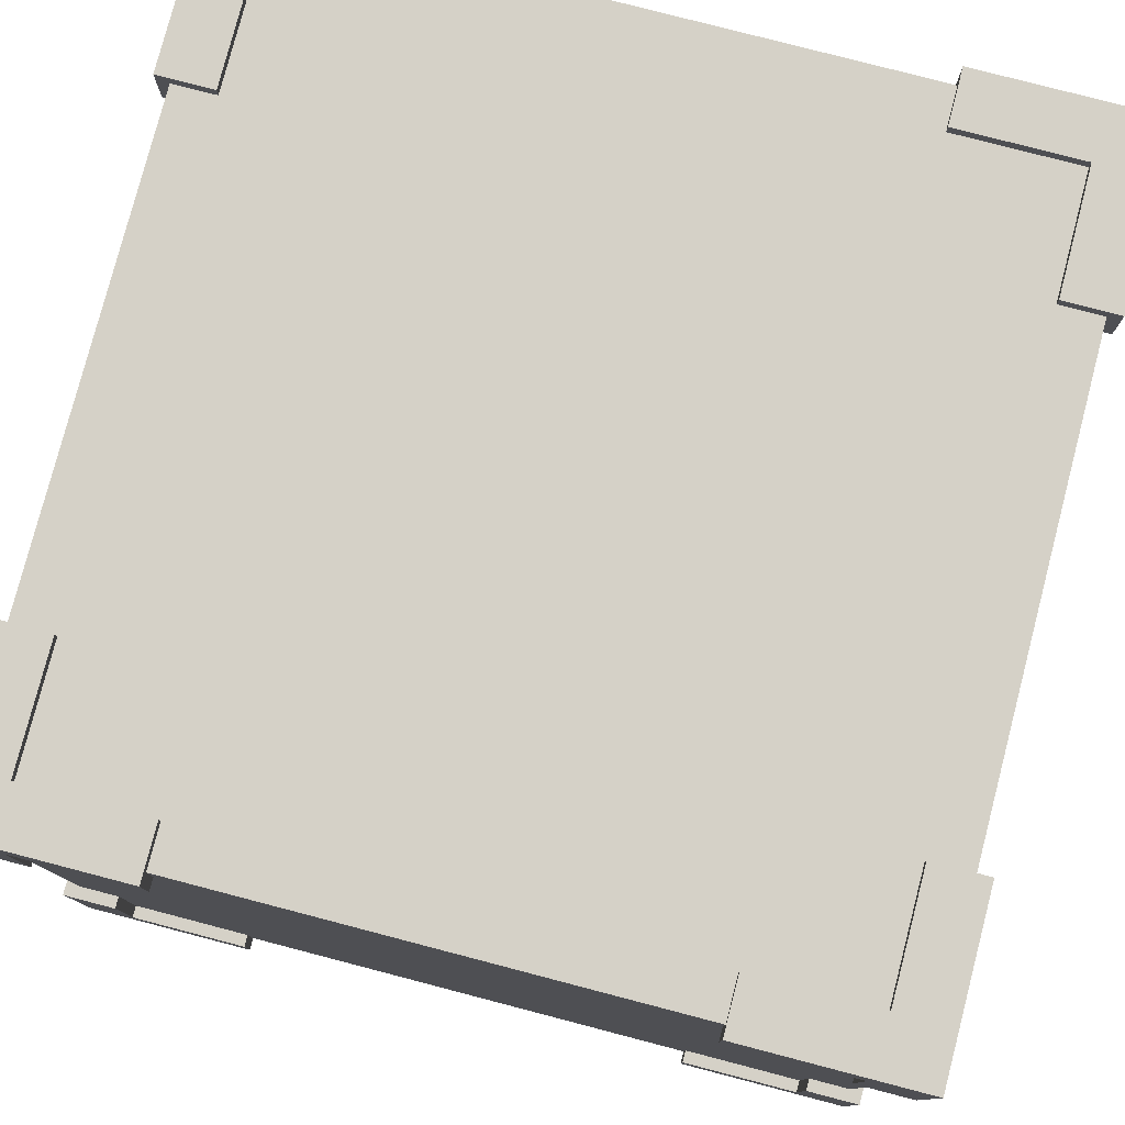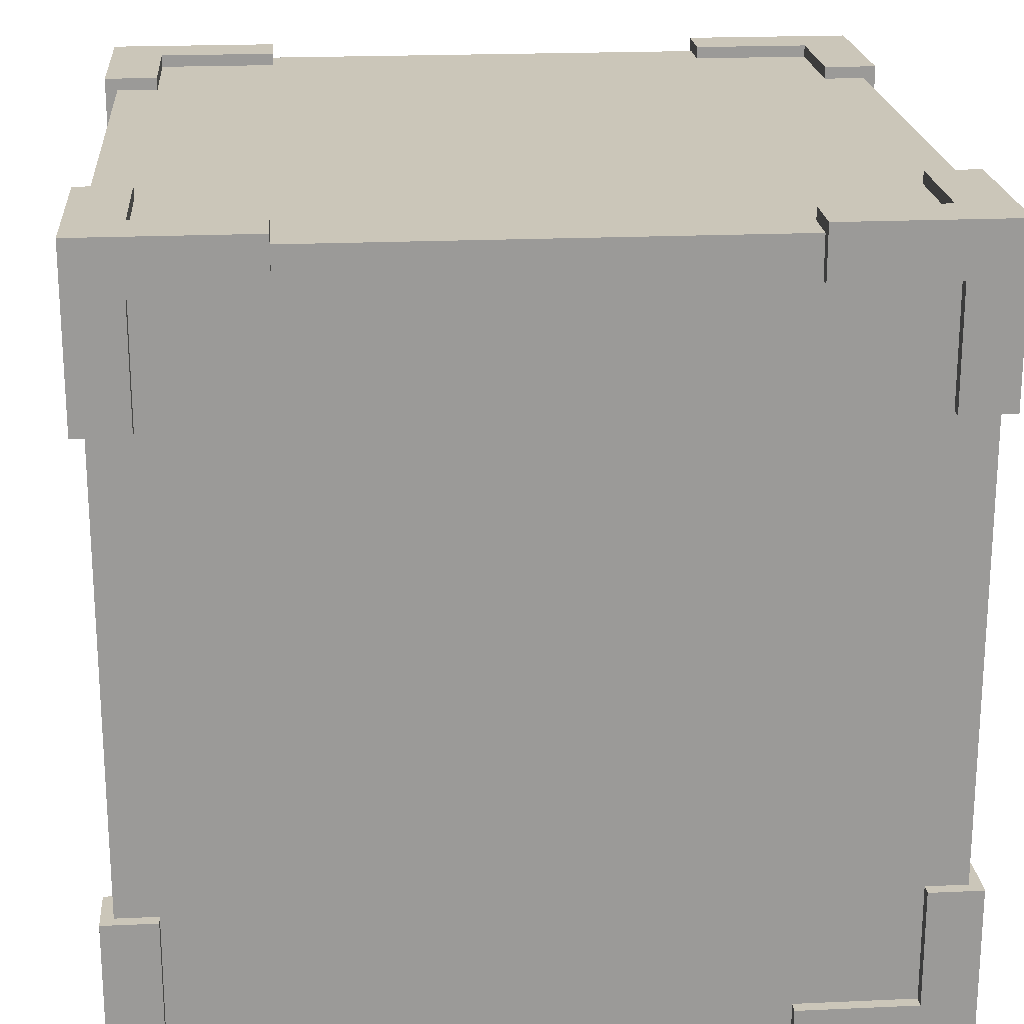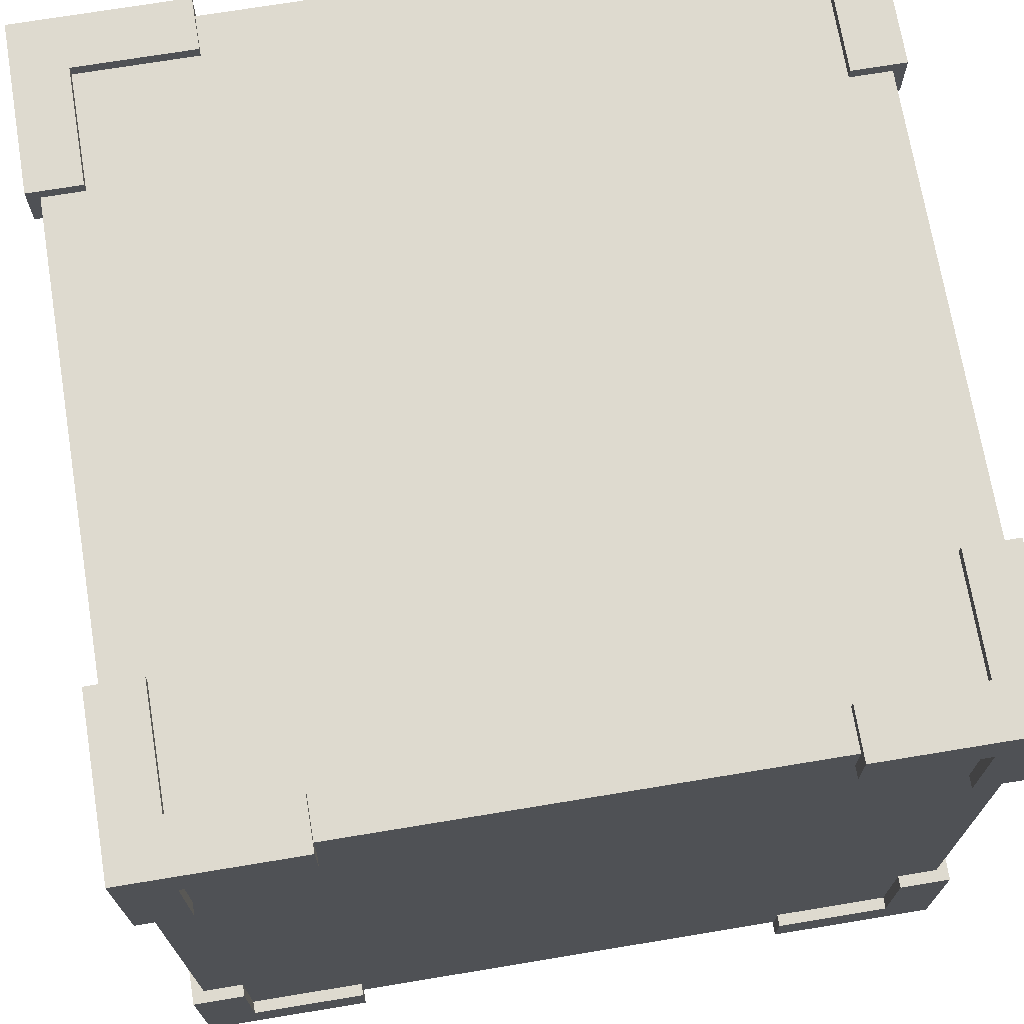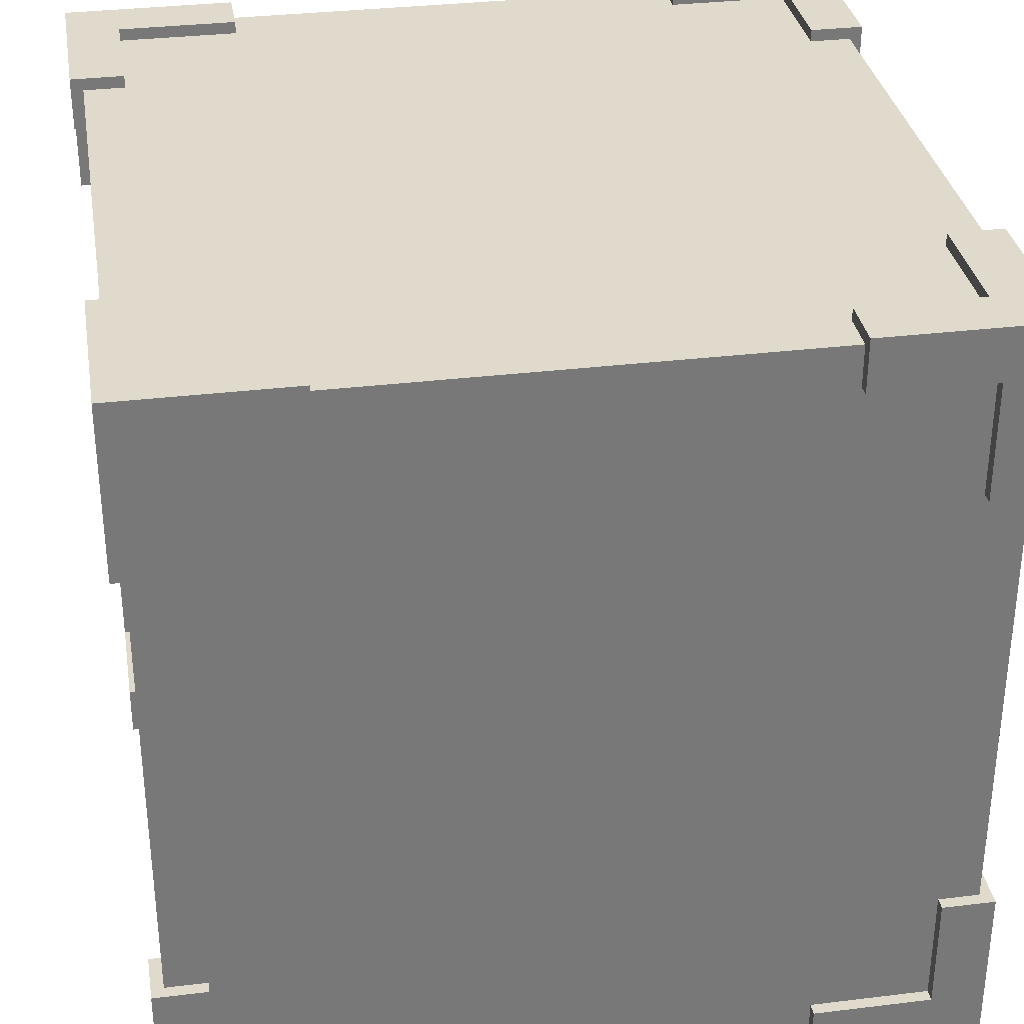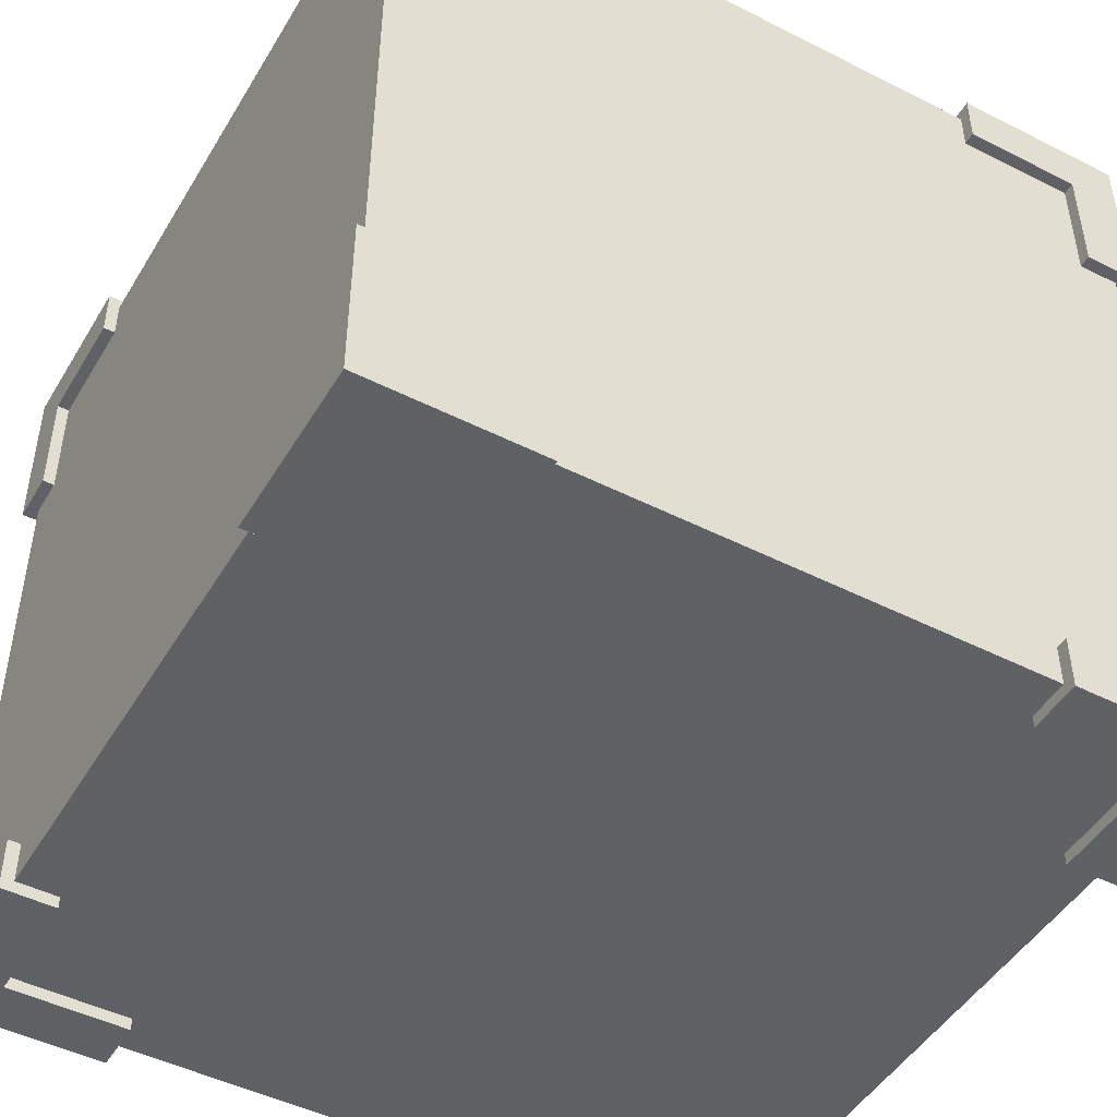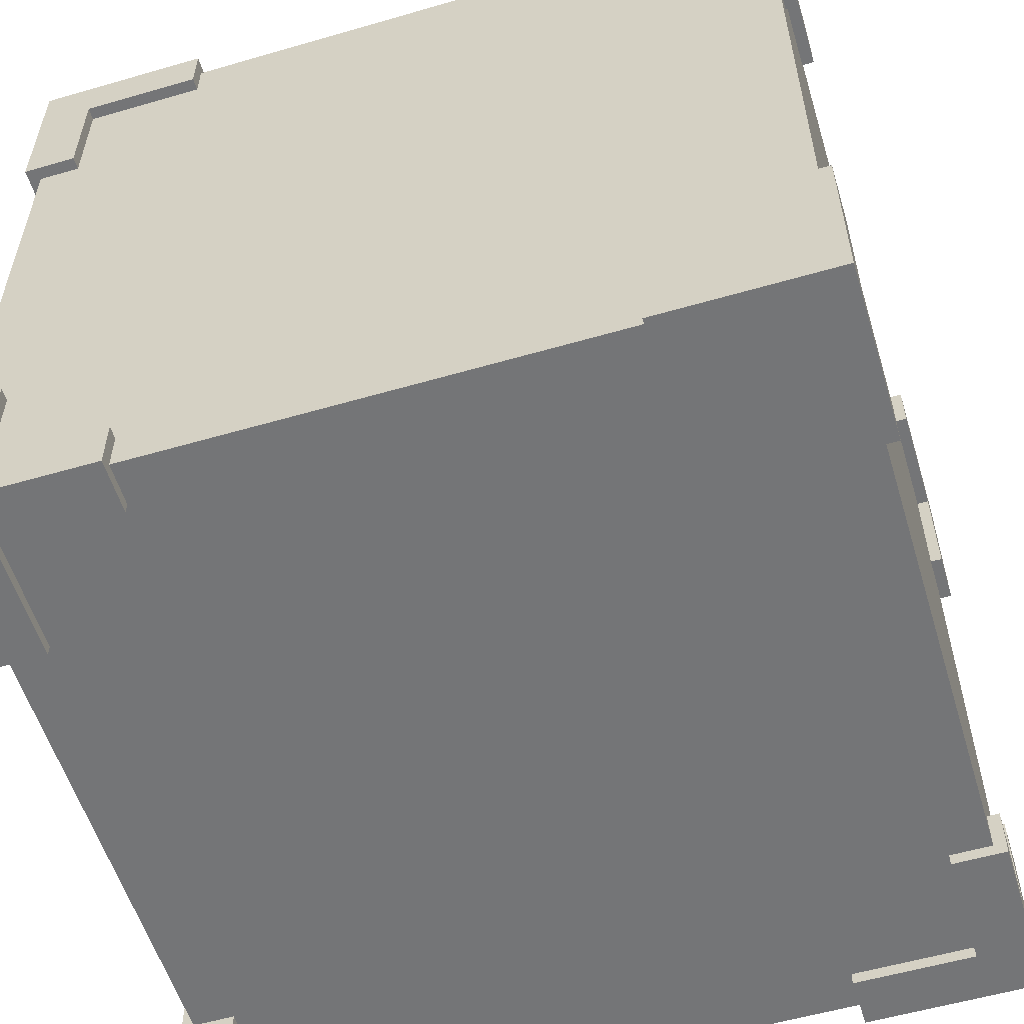
<metadata>
{"format":"obj","ext":"obj","renderer":"f3d","projection":"perspective","resolution":1024,"background":"white","views":[{"elev":79.0,"azim":-75.4,"up":"+Y"},{"elev":20.9,"azim":-4.6,"up":"+Y"},{"elev":71.0,"azim":170.6,"up":"+Y"},{"elev":33.0,"azim":80.5,"up":"+Y"},{"elev":-47.5,"azim":-119.7,"up":"+Z"},{"elev":-56.4,"azim":-163.1,"up":"+Y"}]}
</metadata>
<code>
v 0.8412 0.01922 -0.6368
v 0.8412 0.01922 -0.8333
v 1.038 0.01922 -0.8333
v 1.038 0.01922 -0.6368
v 0.8412 0.2157 -0.6368
v 0.8412 0.2157 -0.8333
v 1.038 0.2157 -0.8333
v 1.038 0.2157 -0.6368
v 1.041 0.02956 -0.6472
v 1.041 0.05943 -0.6337
v 1.041 0.05943 -0.6472
v 1.038 0.02956 -0.6472
v 1.038 0.05943 -0.6472
v 1.041 0.01612 -0.6337
v 1.027 0.02956 -0.6337
v 1.027 0.05943 -0.6337
v 1.027 0.05943 -0.6368
v 1.038 0.05943 -0.6368
v 1.038 0.02956 -0.677
v 1.041 0.02956 -0.677
v 1.041 0.01612 -0.677
v 1.027 0.01612 -0.6472
v 1.027 0.02956 -0.6368
v 1.027 0.01922 -0.677
v 1.027 0.01612 -0.677
v 1.038 0.01922 -0.677
v 0.9974 0.01612 -0.6337
v 0.9974 0.02956 -0.6337
v 0.9974 0.01612 -0.6472
v 0.9974 0.02956 -0.6368
v 1.027 0.01922 -0.6472
v 0.9974 0.01922 -0.6472
v 0.9974 0.01922 -0.6368
v 0.8515 0.02956 -0.6337
v 0.8381 0.05943 -0.6337
v 0.8515 0.05943 -0.6337
v 0.8515 0.02956 -0.6368
v 0.8515 0.05943 -0.6368
v 0.8381 0.01612 -0.6337
v 0.8381 0.02956 -0.6472
v 0.8381 0.05943 -0.6472
v 0.8412 0.05943 -0.6472
v 0.8412 0.05943 -0.6368
v 0.8814 0.02956 -0.6368
v 0.8814 0.02956 -0.6337
v 0.8814 0.01612 -0.6337
v 0.8515 0.01612 -0.6472
v 0.8412 0.02956 -0.6472
v 0.8814 0.01922 -0.6472
v 0.8814 0.01612 -0.6472
v 0.8814 0.01922 -0.6368
v 0.8381 0.01612 -0.677
v 0.8381 0.02956 -0.677
v 0.8515 0.01612 -0.677
v 0.8412 0.02956 -0.677
v 0.8515 0.01922 -0.6472
v 0.8515 0.01922 -0.677
v 0.8412 0.01922 -0.677
v 0.8381 0.02956 -0.8229
v 0.8381 0.05943 -0.8364
v 0.8381 0.05943 -0.8229
v 0.8412 0.02956 -0.8229
v 0.8412 0.05943 -0.8229
v 0.8381 0.01612 -0.8364
v 0.8515 0.02956 -0.8364
v 0.8515 0.05943 -0.8364
v 0.8515 0.05943 -0.8333
v 0.8412 0.05943 -0.8333
v 0.8412 0.02956 -0.793
v 0.8381 0.02956 -0.793
v 0.8381 0.01612 -0.793
v 0.8515 0.01612 -0.8229
v 0.8515 0.02956 -0.8333
v 0.8515 0.01922 -0.793
v 0.8515 0.01612 -0.793
v 0.8412 0.01922 -0.793
v 0.8814 0.01612 -0.8364
v 0.8814 0.02956 -0.8364
v 0.8814 0.01612 -0.8229
v 0.8814 0.02956 -0.8333
v 0.8515 0.01922 -0.8229
v 0.8814 0.01922 -0.8229
v 0.8814 0.01922 -0.8333
v 1.027 0.02956 -0.8364
v 1.041 0.05943 -0.8364
v 1.027 0.05943 -0.8364
v 1.027 0.02956 -0.8333
v 1.027 0.05943 -0.8333
v 1.041 0.01612 -0.8364
v 1.041 0.02956 -0.8229
v 1.041 0.05943 -0.8229
v 1.038 0.05943 -0.8229
v 1.038 0.05943 -0.8333
v 0.9974 0.02956 -0.8333
v 0.9974 0.02956 -0.8364
v 0.9974 0.01612 -0.8364
v 1.027 0.01612 -0.8229
v 1.038 0.02956 -0.8229
v 0.9974 0.01922 -0.8229
v 0.9974 0.01612 -0.8229
v 0.9974 0.01922 -0.8333
v 1.041 0.01612 -0.793
v 1.041 0.02956 -0.793
v 1.027 0.01612 -0.793
v 1.038 0.02956 -0.793
v 1.027 0.01922 -0.8229
v 1.027 0.01922 -0.793
v 1.038 0.01922 -0.793
v 1.027 0.2188 -0.8229
v 1.041 0.2188 -0.793
v 1.027 0.2188 -0.793
v 1.027 0.2157 -0.8229
v 1.027 0.2157 -0.793
v 1.041 0.2188 -0.8364
v 1.041 0.2053 -0.8229
v 1.041 0.2053 -0.793
v 1.038 0.2053 -0.793
v 1.038 0.2157 -0.793
v 0.9974 0.2157 -0.8229
v 0.9974 0.2188 -0.8229
v 0.9974 0.2188 -0.8364
v 1.027 0.2053 -0.8364
v 1.038 0.2053 -0.8229
v 0.9974 0.2053 -0.8333
v 0.9974 0.2053 -0.8364
v 0.9974 0.2157 -0.8333
v 1.041 0.1754 -0.8364
v 1.041 0.1754 -0.8229
v 1.027 0.1754 -0.8364
v 1.038 0.1754 -0.8229
v 1.027 0.2053 -0.8333
v 1.027 0.1754 -0.8333
v 1.038 0.1754 -0.8333
v 1.027 0.2188 -0.6472
v 0.9974 0.2188 -0.6337
v 0.9974 0.2188 -0.6472
v 1.027 0.2157 -0.6472
v 0.9974 0.2157 -0.6472
v 1.041 0.2188 -0.6337
v 1.027 0.2053 -0.6337
v 0.9974 0.2053 -0.6337
v 0.9974 0.2053 -0.6368
v 0.9974 0.2157 -0.6368
v 1.027 0.2157 -0.677
v 1.027 0.2188 -0.677
v 1.041 0.2188 -0.677
v 1.041 0.2053 -0.6472
v 1.027 0.2053 -0.6368
v 1.038 0.2053 -0.677
v 1.041 0.2053 -0.677
v 1.038 0.2157 -0.677
v 1.041 0.1754 -0.6337
v 1.027 0.1754 -0.6337
v 1.041 0.1754 -0.6472
v 1.027 0.1754 -0.6368
v 1.038 0.2053 -0.6472
v 1.038 0.1754 -0.6472
v 1.038 0.1754 -0.6368
v 0.8515 0.2188 -0.6472
v 0.8381 0.2188 -0.677
v 0.8515 0.2188 -0.677
v 0.8515 0.2157 -0.6472
v 0.8515 0.2157 -0.677
v 0.8381 0.2188 -0.6337
v 0.8381 0.2053 -0.6472
v 0.8381 0.2053 -0.677
v 0.8412 0.2053 -0.677
v 0.8412 0.2157 -0.677
v 0.8814 0.2157 -0.6472
v 0.8814 0.2188 -0.6472
v 0.8814 0.2188 -0.6337
v 0.8515 0.2053 -0.6337
v 0.8412 0.2053 -0.6472
v 0.8814 0.2053 -0.6368
v 0.8814 0.2053 -0.6337
v 0.8814 0.2157 -0.6368
v 0.8381 0.1754 -0.6337
v 0.8381 0.1754 -0.6472
v 0.8515 0.1754 -0.6337
v 0.8412 0.1754 -0.6472
v 0.8515 0.2053 -0.6368
v 0.8515 0.1754 -0.6368
v 0.8412 0.1754 -0.6368
v 0.8515 0.2188 -0.8229
v 0.8814 0.2188 -0.8364
v 0.8814 0.2188 -0.8229
v 0.8515 0.2157 -0.8229
v 0.8814 0.2157 -0.8229
v 0.8381 0.2188 -0.8364
v 0.8515 0.2053 -0.8364
v 0.8814 0.2053 -0.8364
v 0.8814 0.2053 -0.8333
v 0.8814 0.2157 -0.8333
v 0.8515 0.2157 -0.793
v 0.8515 0.2188 -0.793
v 0.8381 0.2188 -0.793
v 0.8381 0.2053 -0.8229
v 0.8515 0.2053 -0.8333
v 0.8412 0.2053 -0.793
v 0.8381 0.2053 -0.793
v 0.8412 0.2157 -0.793
v 0.8381 0.1754 -0.8364
v 0.8515 0.1754 -0.8364
v 0.8381 0.1754 -0.8229
v 0.8515 0.1754 -0.8333
v 0.8412 0.2053 -0.8229
v 0.8412 0.1754 -0.8229
v 0.8412 0.1754 -0.8333
f 6 2 1
f 7 3 2
f 8 4 3
f 5 1 4
f 2 3 4
f 7 6 5
f 13 11 9
f 18 10 11
f 19 12 9
f 17 23 15
f 26 19 20
f 15 28 27
f 9 14 21
f 22 25 21
f 23 30 28
f 24 25 22
f 33 32 29
f 31 22 29
f 38 36 34
f 43 35 36
f 44 37 34
f 42 48 40
f 51 44 45
f 40 53 52
f 34 39 46
f 47 50 46
f 48 55 53
f 49 50 47
f 58 57 54
f 56 47 54
f 63 61 59
f 68 60 61
f 62 59 70
f 67 73 65
f 76 69 70
f 65 78 77
f 59 64 71
f 72 75 71
f 73 80 78
f 74 75 72
f 83 82 79
f 81 72 79
f 88 86 84
f 93 85 86
f 87 84 95
f 98 90 91
f 101 94 95
f 90 89 85
f 84 89 96
f 97 100 96
f 105 103 90
f 99 100 97
f 108 107 104
f 106 97 104
f 113 111 109
f 118 110 111
f 112 109 120
f 115 128 127
f 123 115 116
f 126 119 120
f 109 114 121
f 122 125 121
f 130 128 115
f 124 125 122
f 133 132 129
f 131 122 129
f 138 136 134
f 143 135 136
f 137 134 145
f 148 140 141
f 151 144 145
f 140 153 152
f 147 139 152
f 134 139 146
f 155 153 140
f 149 150 147
f 158 157 154
f 156 147 154
f 163 161 159
f 168 160 161
f 162 159 170
f 172 164 177
f 159 164 171
f 173 165 166
f 176 169 170
f 165 178 177
f 180 178 165
f 174 175 172
f 183 182 179
f 181 172 179
f 188 186 184
f 190 203 202
f 193 185 186
f 187 184 195
f 184 189 196
f 198 190 191
f 201 194 195
f 197 200 196
f 205 203 190
f 199 200 197
f 208 207 204
f 206 197 204
f 5 6 1
f 6 7 2
f 7 8 3
f 8 5 4
f 1 2 4
f 8 7 5
f 12 13 9
f 10 18 16
f 13 18 11
f 20 19 9
f 16 17 15
f 18 17 16
f 25 24 26
f 10 16 15
f 21 25 26
f 26 20 21
f 9 11 10
f 14 10 15
f 15 27 14
f 20 9 21
f 9 10 14
f 15 23 28
f 29 22 27
f 31 24 22
f 22 21 14
f 22 14 27
f 30 33 28
f 32 31 29
f 37 38 34
f 27 33 29
f 33 27 28
f 35 43 41
f 38 43 36
f 45 44 34
f 41 42 40
f 43 42 41
f 50 49 51
f 35 41 40
f 46 50 51
f 51 45 46
f 34 36 35
f 39 35 40
f 40 52 39
f 45 34 46
f 34 35 39
f 40 48 53
f 54 47 52
f 56 49 47
f 39 47 46
f 47 39 52
f 55 58 53
f 57 56 54
f 62 63 59
f 52 58 54
f 58 52 53
f 60 68 66
f 63 68 61
f 69 62 70
f 66 67 65
f 68 67 66
f 75 74 76
f 66 65 60
f 71 75 76
f 76 70 71
f 59 61 60
f 70 59 71
f 65 77 64
f 65 64 60
f 59 60 64
f 65 73 78
f 79 72 77
f 81 74 72
f 72 71 64
f 72 64 77
f 80 83 78
f 82 81 79
f 87 88 84
f 77 83 79
f 83 77 78
f 85 93 91
f 88 93 86
f 94 87 95
f 92 98 91
f 93 92 91
f 100 99 101
f 90 103 102
f 96 100 101
f 101 95 96
f 91 90 85
f 90 102 89
f 95 84 96
f 84 86 85
f 84 85 89
f 98 105 90
f 104 97 102
f 106 99 97
f 89 97 96
f 97 89 102
f 105 108 103
f 107 106 104
f 112 113 109
f 102 108 104
f 108 102 103
f 110 118 116
f 113 118 111
f 110 116 115
f 118 117 116
f 119 112 120
f 117 123 116
f 114 110 115
f 115 127 114
f 125 124 126
f 114 109 110
f 121 125 126
f 126 120 121
f 120 109 121
f 129 122 127
f 123 130 115
f 109 111 110
f 131 124 122
f 122 121 114
f 122 114 127
f 130 133 128
f 132 131 129
f 137 138 134
f 127 133 129
f 133 127 128
f 135 143 141
f 138 143 136
f 142 148 141
f 143 142 141
f 144 137 145
f 150 149 151
f 135 141 140
f 146 150 151
f 151 145 146
f 139 147 146
f 139 135 140
f 140 152 139
f 154 147 152
f 145 134 146
f 147 150 146
f 134 136 135
f 134 135 139
f 156 149 147
f 148 155 140
f 155 158 153
f 157 156 154
f 162 163 159
f 152 158 154
f 158 152 153
f 160 168 166
f 163 168 161
f 169 162 170
f 164 172 171
f 168 167 166
f 179 172 177
f 170 159 171
f 172 175 171
f 159 161 160
f 159 160 164
f 175 174 176
f 167 173 166
f 166 165 160
f 171 175 176
f 176 170 171
f 173 180 165
f 181 174 172
f 165 177 164
f 165 164 160
f 180 183 178
f 182 181 179
f 187 188 184
f 177 183 179
f 183 177 178
f 191 190 185
f 185 193 191
f 188 193 186
f 189 190 202
f 190 189 185
f 194 187 195
f 184 186 185
f 193 192 191
f 195 184 196
f 184 185 189
f 200 199 201
f 192 198 191
f 204 197 202
f 196 200 201
f 201 195 196
f 198 205 190
f 206 199 197
f 189 197 196
f 197 189 202
f 205 208 203
f 207 206 204
f 202 208 204
f 208 202 203

</code>
